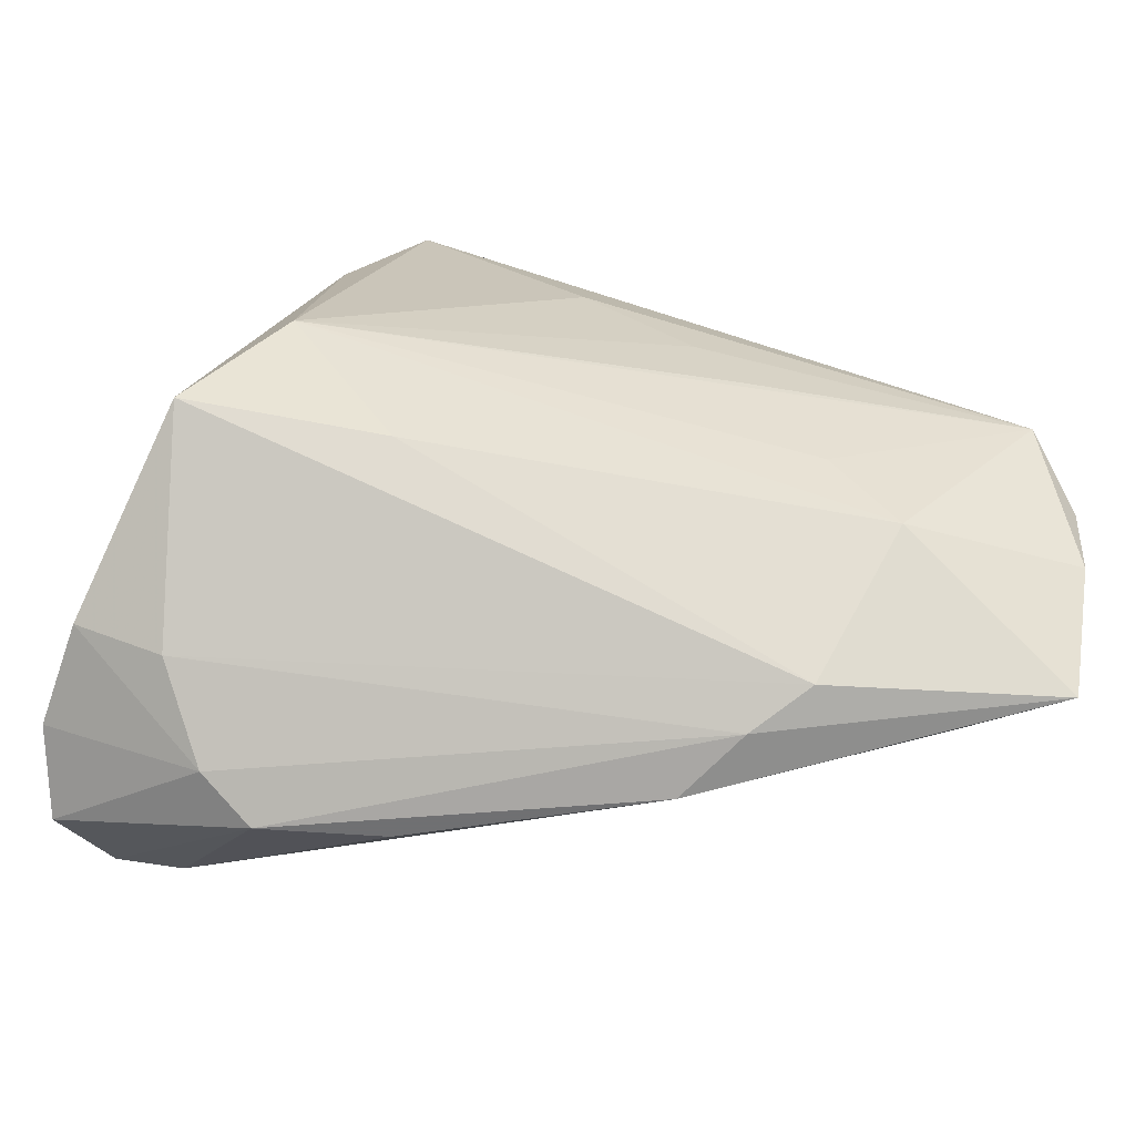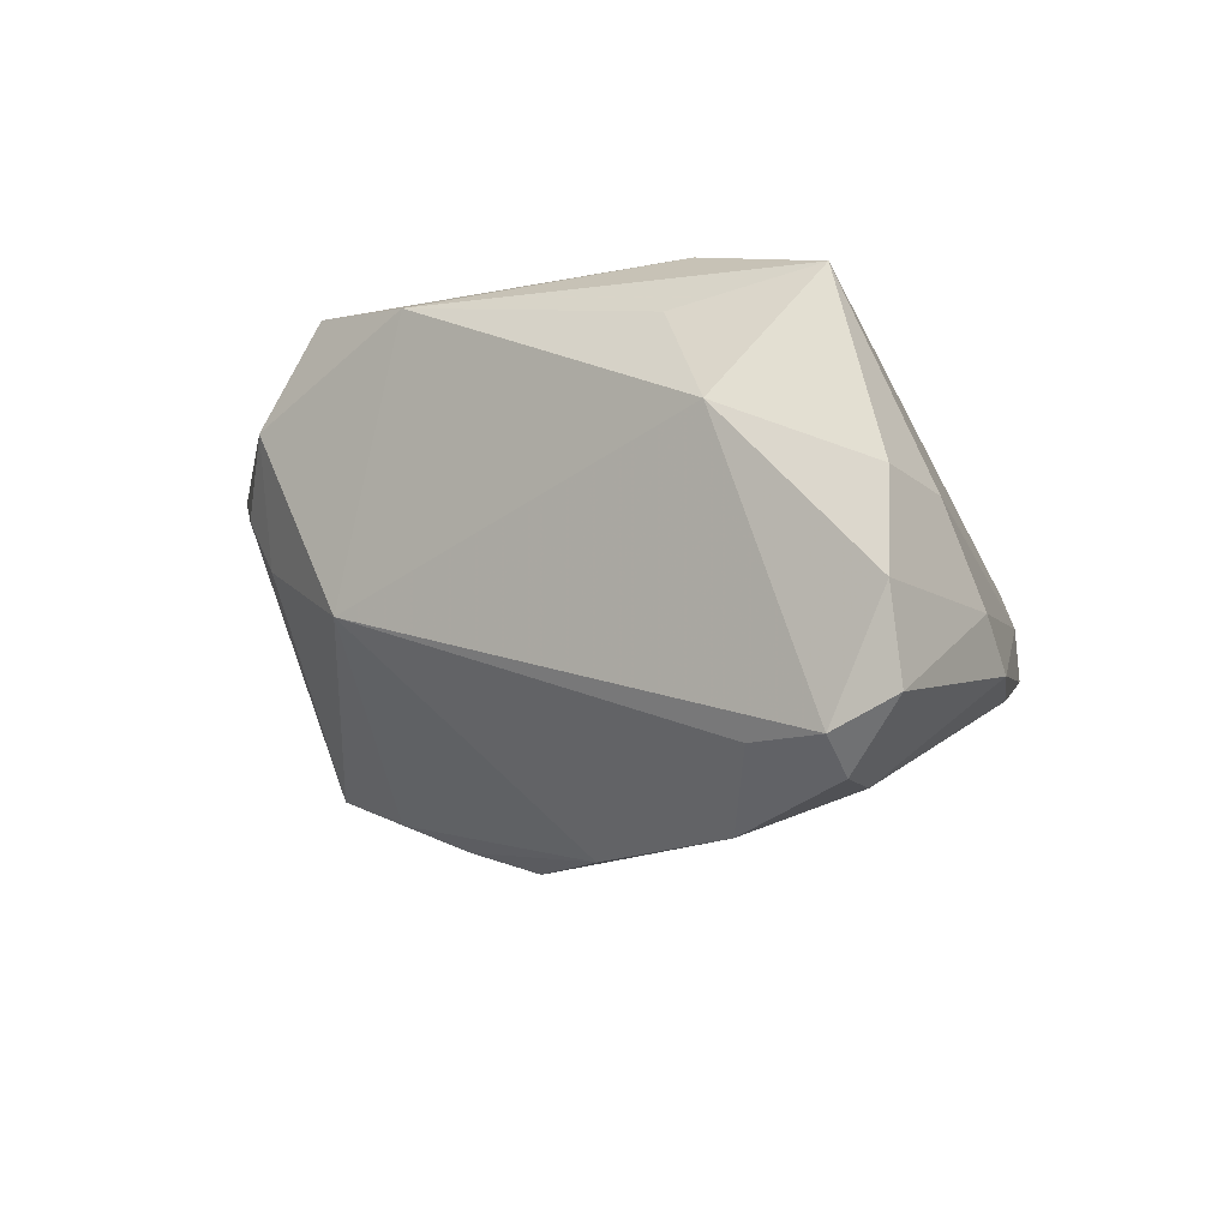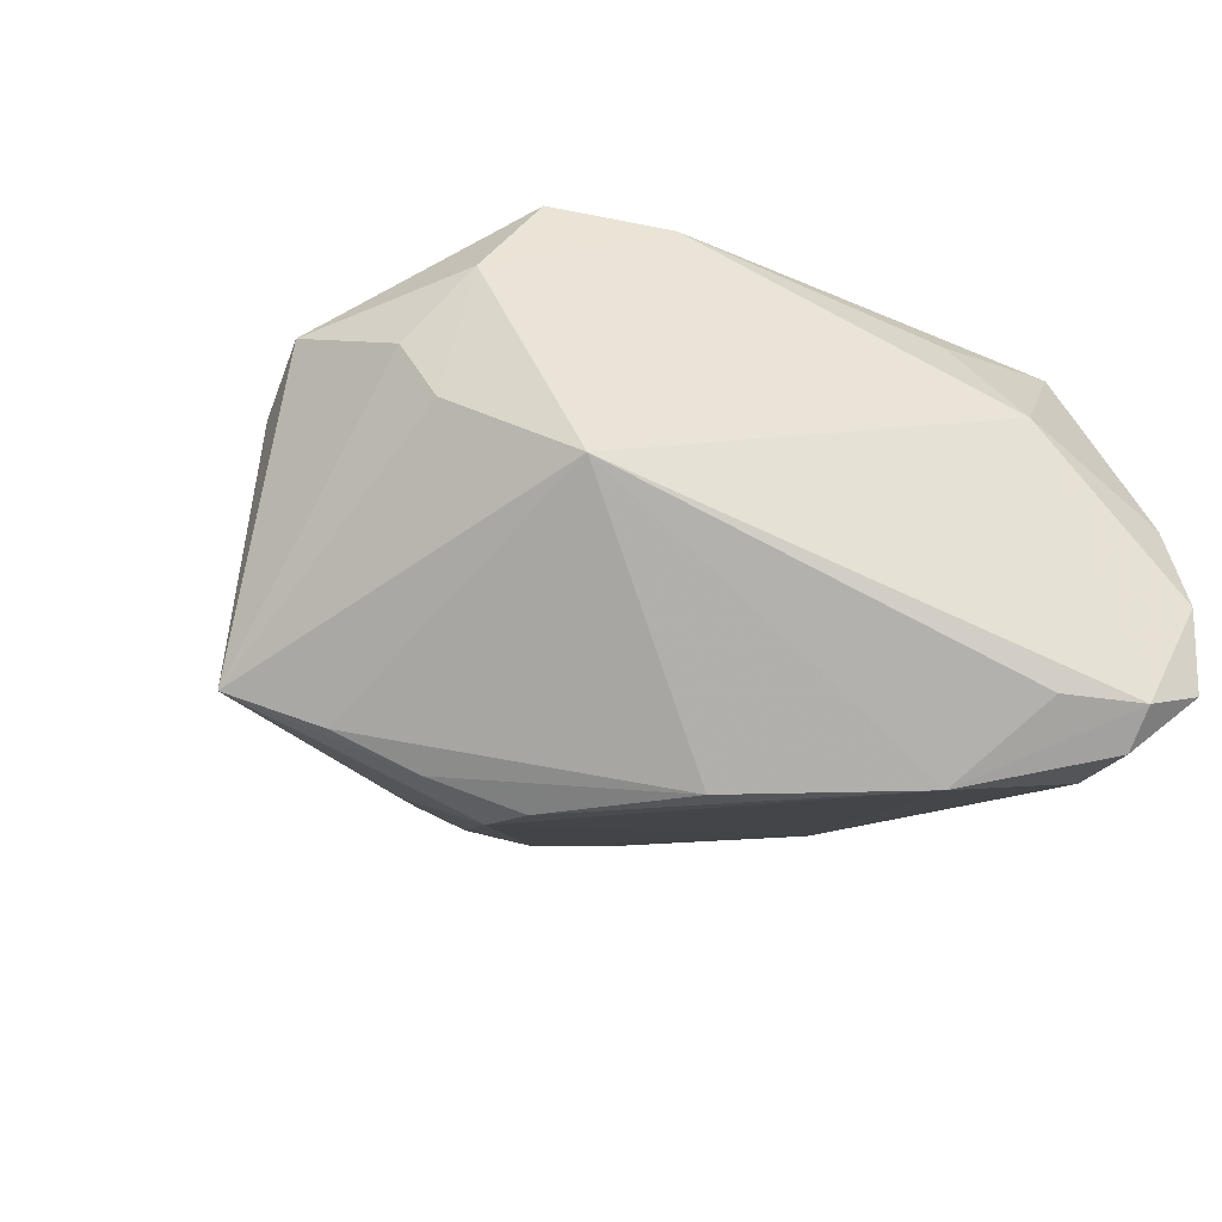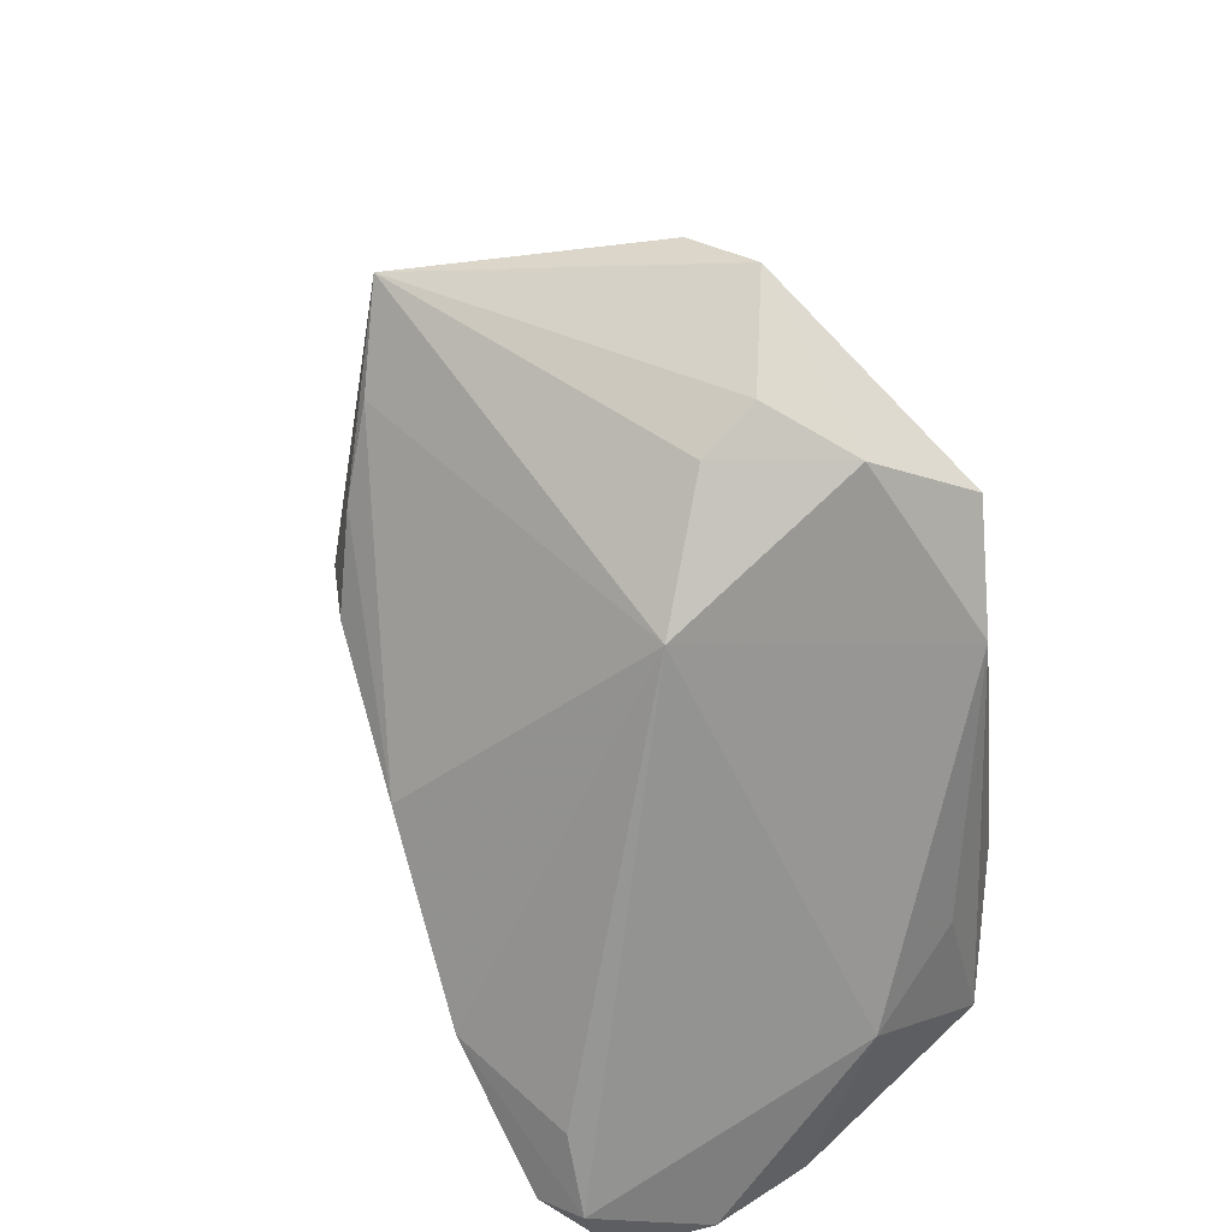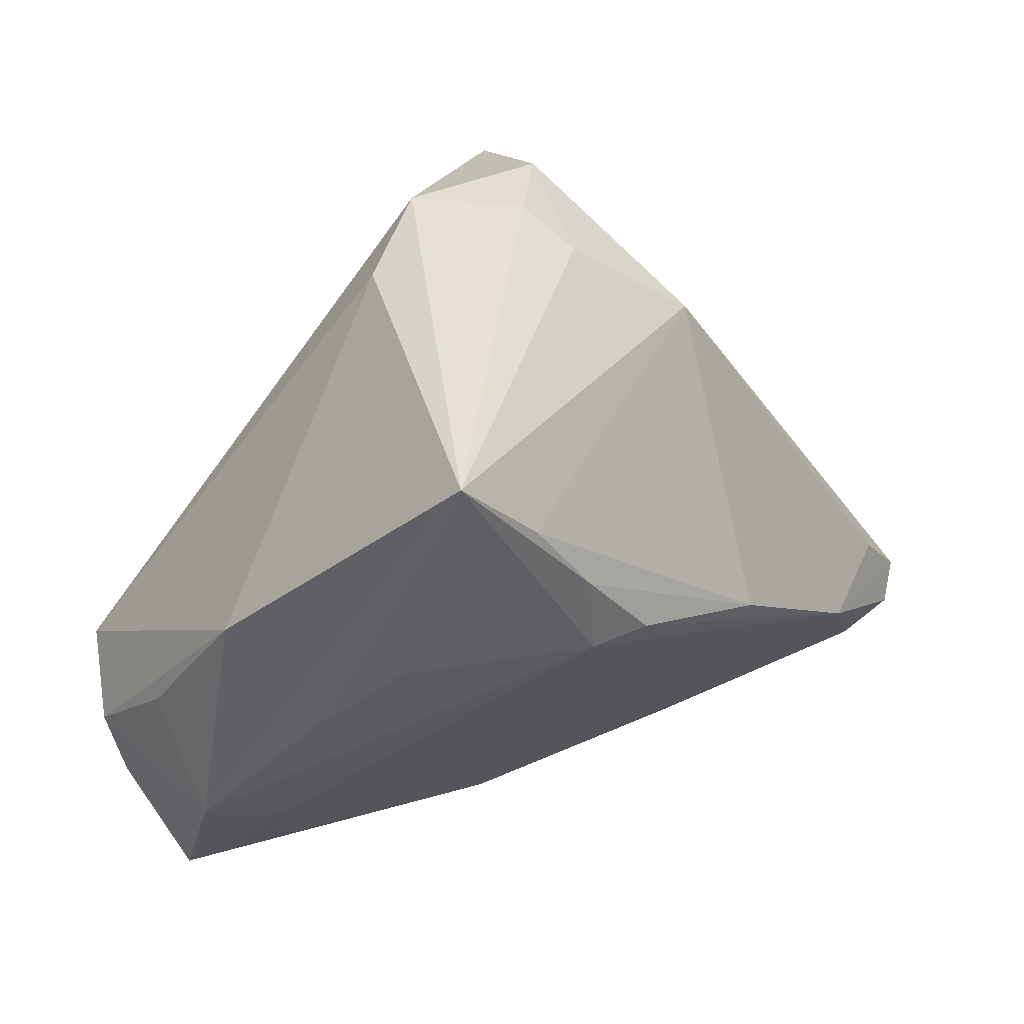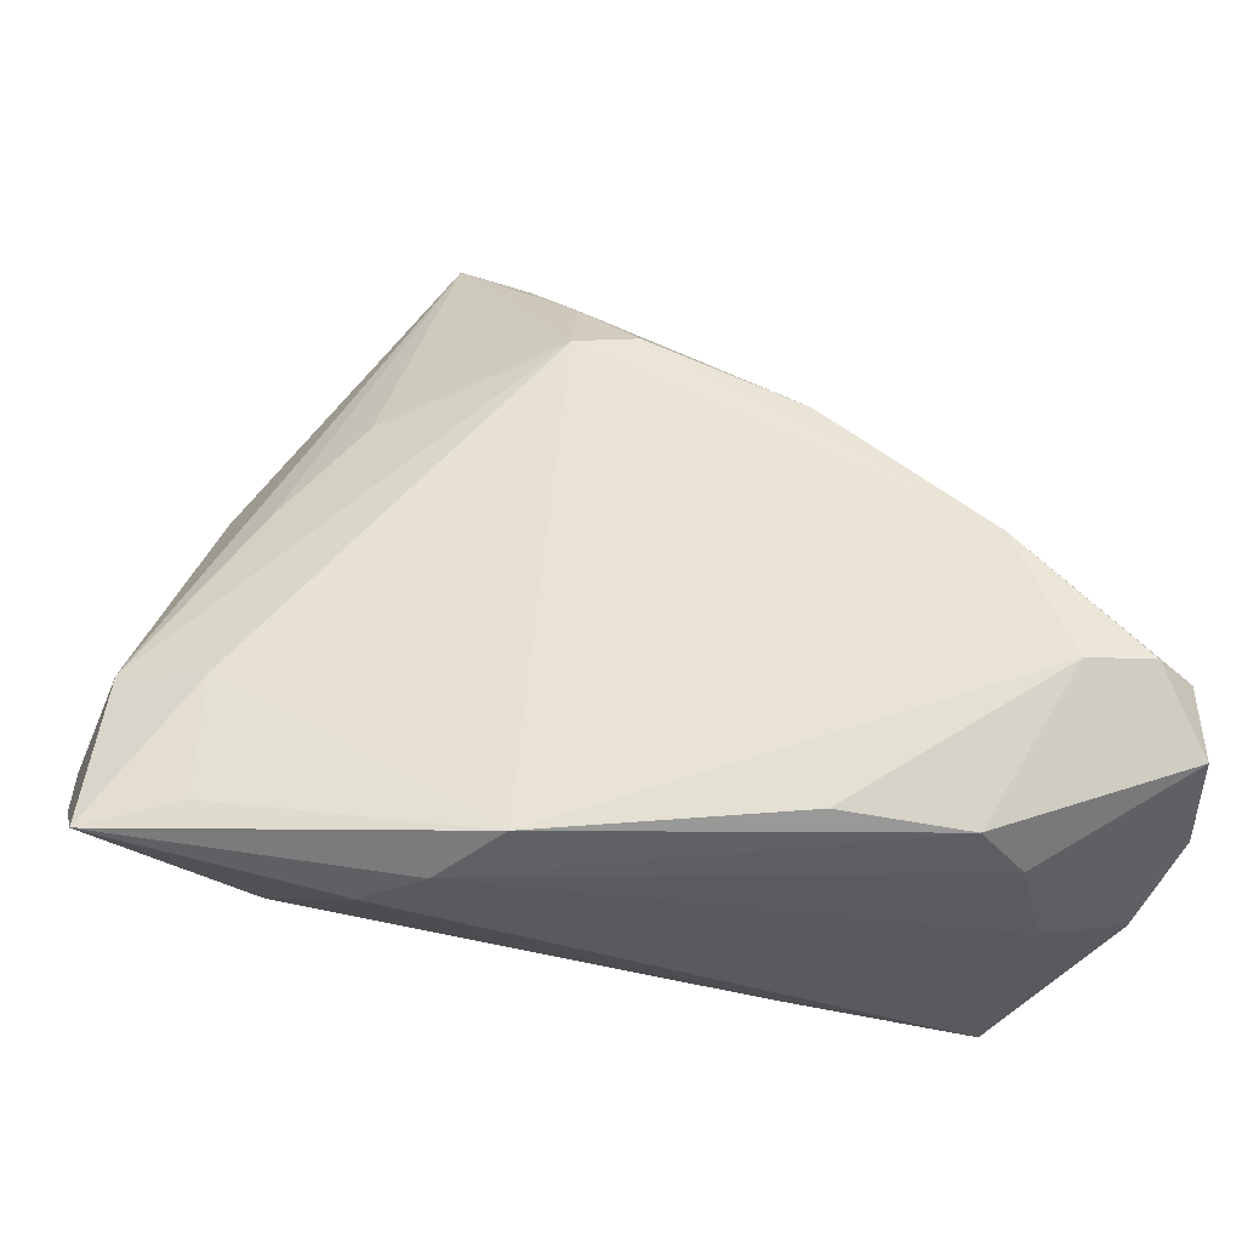
<metadata>
{"format":"obj","ext":"obj","renderer":"f3d","projection":"perspective","resolution":1024,"background":"white","views":[{"elev":-69.9,"azim":-5.7,"up":"+Y"},{"elev":-12.5,"azim":-79.2,"up":"+Z"},{"elev":-34.5,"azim":-133.2,"up":"+Z"},{"elev":51.7,"azim":-111.4,"up":"+Y"},{"elev":51.4,"azim":140.5,"up":"+Y"},{"elev":-53.8,"azim":169.6,"up":"+Y"}]}
</metadata>
<code>
v 0.02561 0.005971 -0.01314
v 0.01035 -0.03963 -0.006375
v -0.01105 0.03235 0.003197
v -0.01458 -0.03909 -0.01286
v 0.04728 -0.01449 0.01537
v -0.008983 0.03547 0.009021
v -0.02842 -0.01278 0.02662
v 0.01586 -0.03915 0.0002661
v 0.001851 0.03963 0.01392
v 0.01241 0.02499 -0.01899
v -0.04483 -0.03137 0.001628
v 0.01896 0.03327 -0.01534
v -0.01225 -0.00062 -0.02645
v 0.03338 -0.002571 -0.007656
v -0.03984 -0.01858 -0.02033
v 0.002894 0.00799 -0.02566
v -0.01787 0.02574 0.02662
v -0.02703 -0.03963 -0.01301
v -0.02809 -0.01588 -0.02662
v -0.02577 0.01542 0.02449
v 0.02142 -0.03768 0.004954
v -0.04073 -0.02711 -0.0237
v -0.04473 -0.02581 -0.02061
v 0.04438 -0.01862 0.0002385
v 0.03745 0.008499 0.001653
v 0.009919 0.03665 0.0102
v 0.01436 -0.009248 0.02382
v 0.008987 0.008129 -0.02423
v -0.01612 0.03236 0.01596
v -0.04595 -0.03218 -0.01762
v 0.03628 -0.03323 0.0004287
v 0.04705 -0.02261 0.01295
v -0.0423 -0.01569 0.008835
v 0.04562 -0.03409 0.004582
v 0.01003 -0.002207 0.02504
v -0.02112 0.02277 -0.003903
v -0.03202 -0.03838 -0.0085
v -0.04728 -0.03136 -0.008529
v -0.0009553 0.007127 0.02662
v -0.03749 -0.026 0.02207
v -0.03626 -0.035 0.0008973
v -0.03412 -0.0282 -0.02351
v 0.02224 -0.01896 0.01997
v 0.03636 -0.02165 -0.003907
v -0.01777 -0.02636 0.0205
v 0.04362 -0.006079 0.008244
v -0.03614 -0.01129 0.01888
v 0.04319 -0.008054 0.02163
v 0.02895 -0.0261 0.01677
v 0.008238 0.01667 -0.02258
f 9 17 48
f 34 49 21
f 32 49 34
f 48 49 32
f 26 25 12
f 12 9 26
f 48 25 26
f 26 9 48
f 6 9 12
f 37 30 18
f 38 30 37
f 5 25 48
f 48 32 5
f 48 17 39
f 17 7 39
f 43 49 48
f 48 7 43
f 43 7 49
f 41 21 40
f 24 32 34
f 24 5 32
f 12 25 24
f 4 18 42
f 42 2 4
f 4 2 18
f 44 2 28
f 44 24 34
f 28 24 44
f 19 2 42
f 28 2 19
f 18 2 8
f 8 37 18
f 34 21 8
f 8 2 34
f 8 21 41
f 41 37 8
f 12 28 50
f 12 50 10
f 10 50 13
f 42 18 22
f 18 30 22
f 22 19 42
f 48 39 35
f 35 39 7
f 17 9 29
f 9 6 29
f 49 7 45
f 7 40 45
f 45 21 49
f 45 40 21
f 11 33 38
f 11 40 33
f 41 40 11
f 11 37 41
f 38 37 11
f 1 28 12
f 1 24 28
f 25 5 46
f 46 24 25
f 5 24 46
f 34 2 31
f 31 44 34
f 2 44 31
f 28 19 16
f 16 19 13
f 16 50 28
f 13 50 16
f 27 7 48
f 48 35 27
f 27 35 7
f 23 22 30
f 23 30 38
f 19 22 23
f 23 15 19
f 38 33 23
f 13 19 36
f 19 15 36
f 15 23 36
f 36 10 13
f 36 23 33
f 12 10 36
f 33 40 47
f 20 36 33
f 29 36 20
f 33 47 20
f 17 29 20
f 20 47 40
f 20 7 17
f 20 40 7
f 12 24 14
f 14 1 12
f 24 1 14
f 3 6 12
f 12 36 3
f 3 29 6
f 3 36 29

</code>
